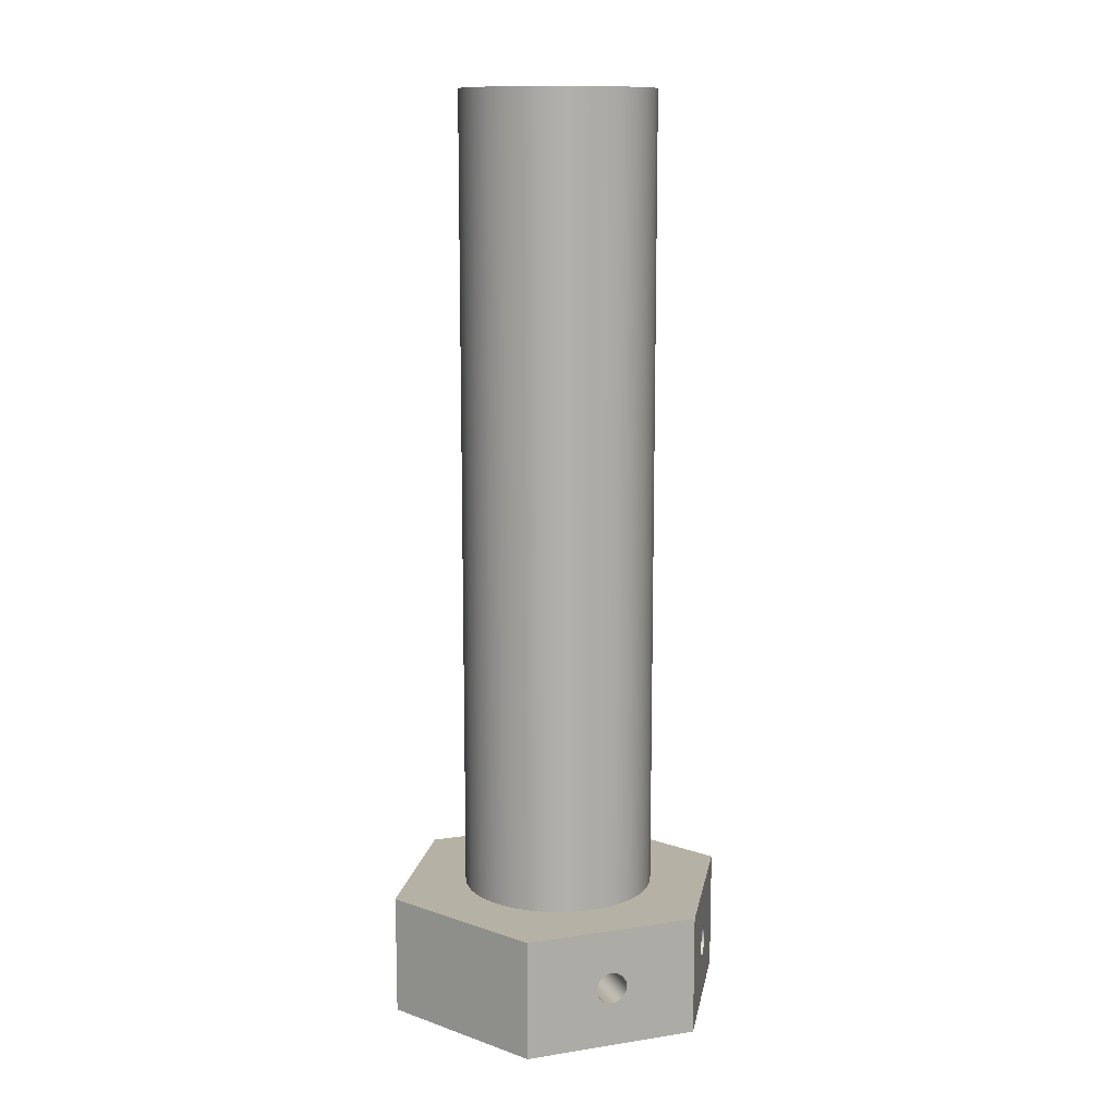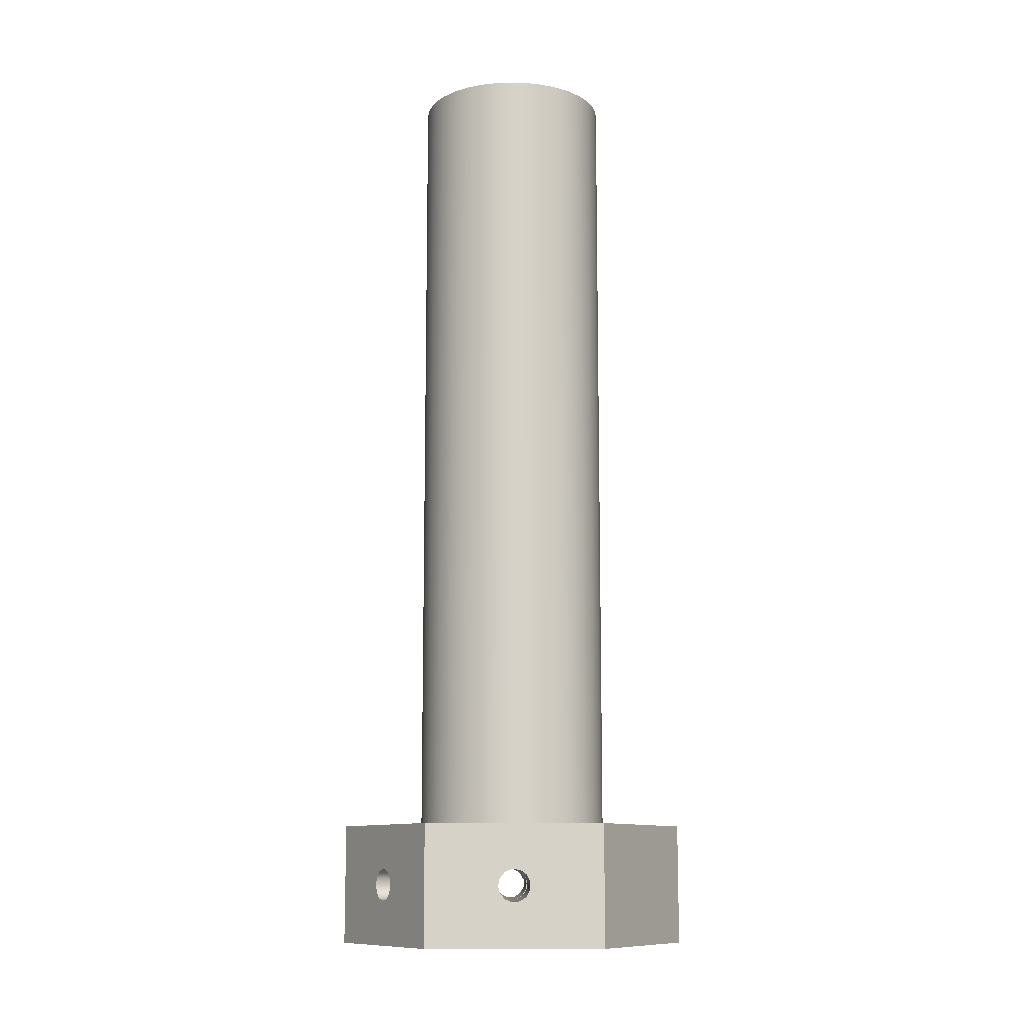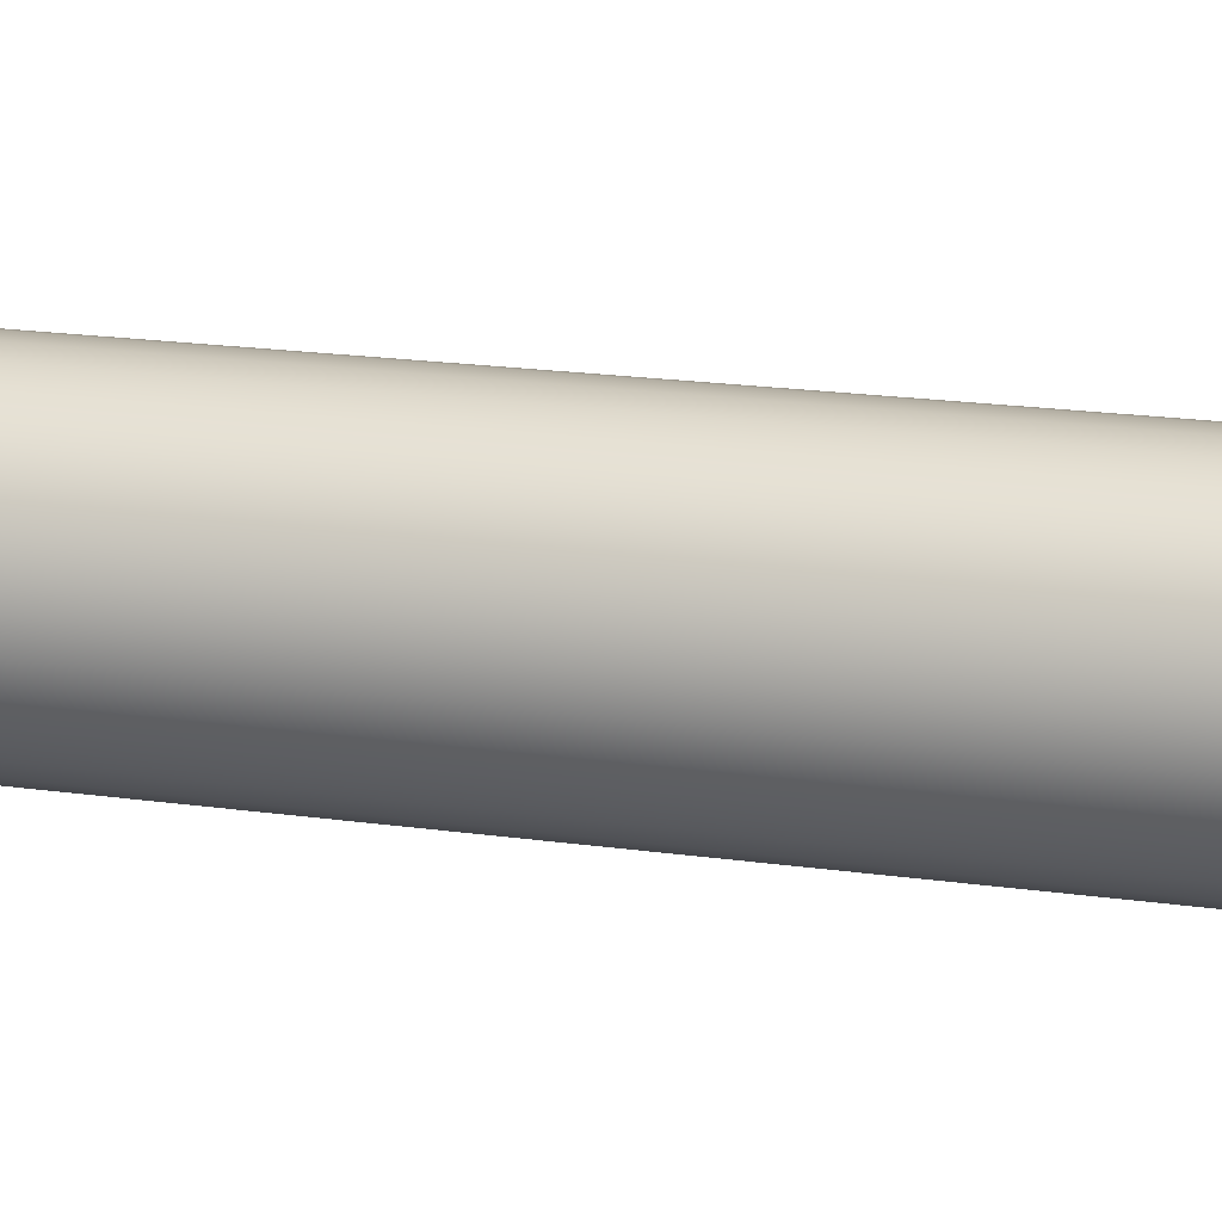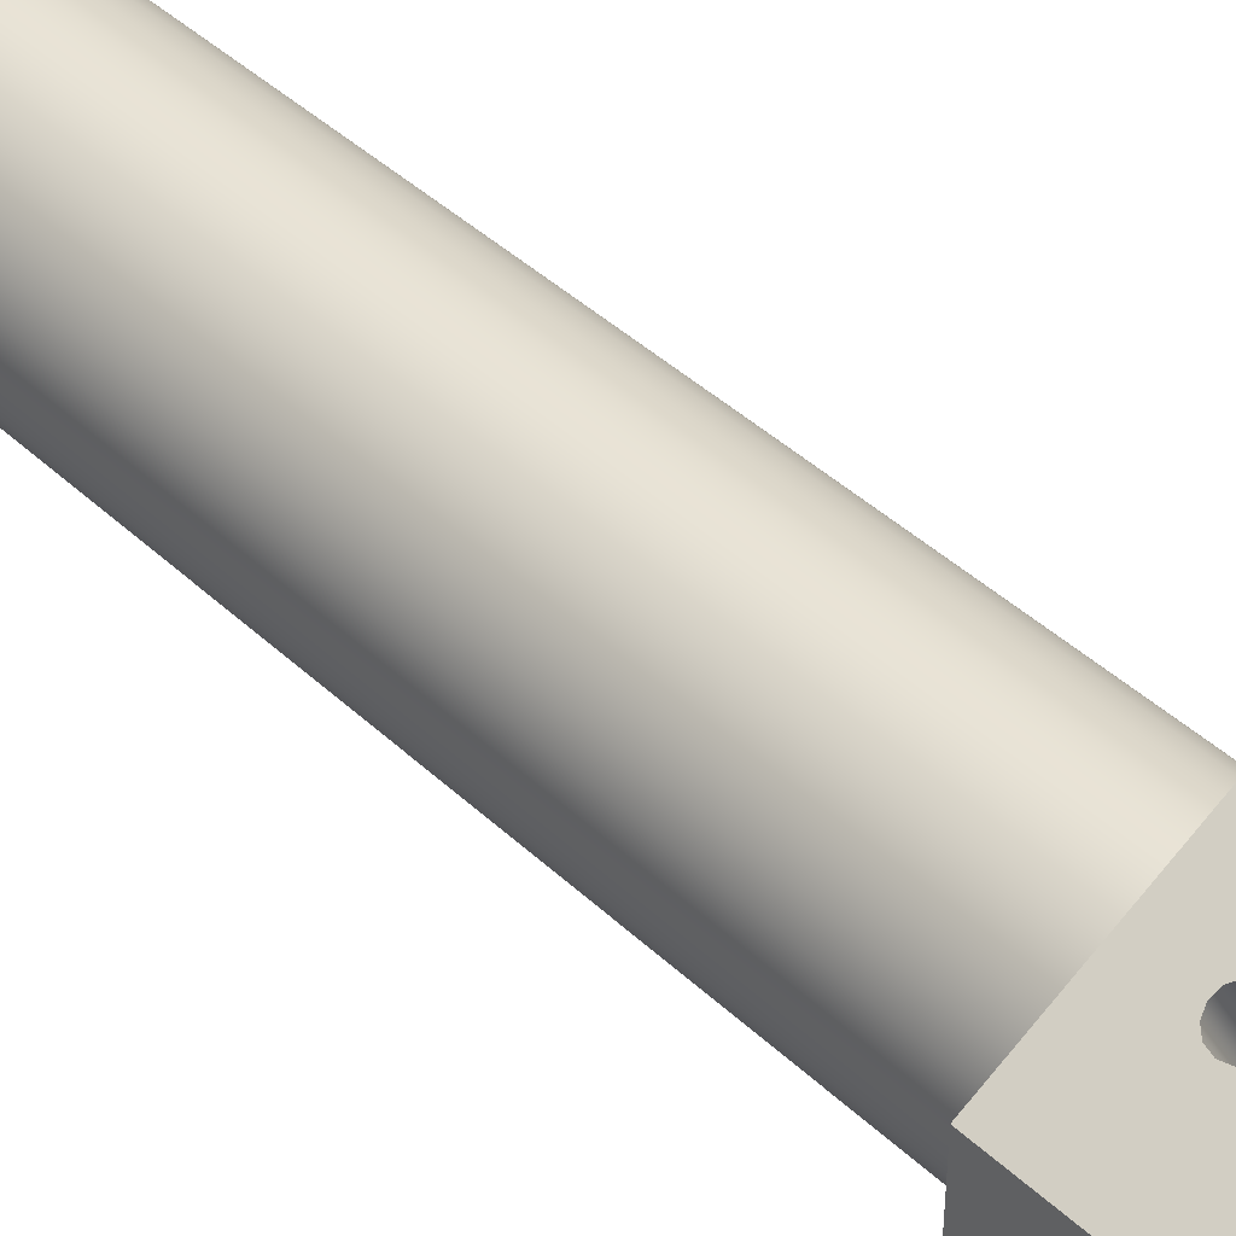
<metadata>
{"format":"obj","ext":"obj","renderer":"f3d","projection":"perspective","resolution":1024,"background":"white","views":[{"elev":12.0,"azim":-110.3,"up":"+Y"},{"elev":-11.1,"azim":-30.9,"up":"+Y"},{"elev":18.9,"azim":-74.7,"up":"+Z"},{"elev":41.7,"azim":-41.6,"up":"+Z"}]}
</metadata>
<code>
v 0.95 0.375 -0.1
v 0.95 0.4215 -0.08855
v 0.95 0.4573 -0.05681
v 0.95 0.4743 -0.01205
v 0.95 0.4685 0.03546
v 0.95 0.4413 0.07485
v 0.95 0.3989 0.09709
v 0.95 0.3511 0.09709
v 0.95 0.3087 0.07485
v 0.95 0.2815 0.03546
v 0.95 0.2757 -0.01205
v 0.95 0.2927 -0.05681
v 0.95 0.3285 -0.08855
v -2.22e-16 0.275 -2.259e-18
v 0.02209 0.2826 0.03827
v 0.04082 0.3043 0.07071
v 0.05334 0.3367 0.09239
v 0.05774 0.375 0.1
v 0.05334 0.4133 0.09239
v 0.04082 0.4457 0.07071
v 0.02209 0.4674 0.03827
v -2.22e-16 0.475 -2.259e-18
v 0.06628 0.4674 -0.03827
v 0.1225 0.4457 -0.07071
v 0.144 0.4306 -0.08315
v 0.16 0.4133 -0.09239
v 0.1699 0.3945 -0.09808
v 0.1732 0.375 -0.1
v 0.1699 0.3555 -0.09808
v 0.16 0.3367 -0.09239
v 0.144 0.3194 -0.08315
v 0.1225 0.3043 -0.07071
v 0.06628 0.2826 -0.03827
v 0.95 0.375 -0.1
v 0.1732 0.375 -0.1
v -2.22e-16 0.275 -2.259e-18
v -0.06628 0.2826 0.03827
v -0.1225 0.3043 0.07071
v -0.144 0.3194 0.08315
v -0.16 0.3367 0.09239
v -0.1699 0.3555 0.09808
v -0.1732 0.375 0.1
v -0.1699 0.3945 0.09808
v -0.16 0.4133 0.09239
v -0.144 0.4306 0.08315
v -0.1225 0.4457 0.07071
v -0.06628 0.4674 0.03827
v -2.22e-16 0.475 -2.259e-18
v 0.02209 0.4674 0.03827
v 0.04082 0.4457 0.07071
v 0.05334 0.4133 0.09239
v 0.05774 0.375 0.1
v 0.05334 0.3367 0.09239
v 0.04082 0.3043 0.07071
v 0.02209 0.2826 0.03827
v -0.5616 0.375 0.7727
v -0.5517 0.3285 0.7785
v -0.5242 0.2927 0.7943
v -0.4854 0.2757 0.8167
v -0.4443 0.2815 0.8405
v -0.4102 0.3087 0.8601
v -0.3909 0.3511 0.8713
v -0.3909 0.3989 0.8713
v -0.4102 0.4413 0.8601
v -0.4443 0.4685 0.8405
v -0.4854 0.4743 0.8167
v -0.5242 0.4573 0.7943
v -0.5517 0.4215 0.7785
v -0.1732 0.375 0.1
v -0.5616 0.375 0.7727
v 0.95 0 -0.5485
v 0.95 0 0.5485
v -5.551e-16 0 1.097
v -0.95 0 0.5485
v -0.95 0 -0.5485
v 2.776e-16 0 -1.097
v 0.95 0.375 -0.1
v 0.95 0.3285 -0.08855
v 0.95 0.2927 -0.05681
v 0.95 0.2757 -0.01205
v 0.95 0.2815 0.03546
v 0.95 0.3087 0.07485
v 0.95 0.3511 0.09709
v 0.95 0.3989 0.09709
v 0.95 0.4413 0.07485
v 0.95 0.4685 0.03546
v 0.95 0.4743 -0.01205
v 0.95 0.4573 -0.05681
v 0.95 0.4215 -0.08855
v 0.95 0 0.5485
v 0.95 0 -0.5485
v 0.95 0.75 -0.5485
v 0.95 0.75 0.5485
v -2.22e-16 0.475 -2.259e-18
v -0.06628 0.4674 0.03827
v -0.1225 0.4457 0.07071
v -0.144 0.4306 0.08315
v -0.16 0.4133 0.09239
v -0.1699 0.3945 0.09808
v -0.1732 0.375 0.1
v -0.1699 0.3555 0.09808
v -0.16 0.3367 0.09239
v -0.144 0.3194 0.08315
v -0.1225 0.3043 0.07071
v -0.06628 0.2826 0.03827
v -2.22e-16 0.275 -2.259e-18
v -0.02209 0.2826 -0.03827
v -0.04082 0.3043 -0.07071
v -0.05334 0.3367 -0.09239
v -0.05774 0.375 -0.1
v -0.05334 0.4133 -0.09239
v -0.04082 0.4457 -0.07071
v -0.02209 0.4674 -0.03827
v -0.95 0.375 -0.1
v -0.95 0.3285 -0.08855
v -0.95 0.2927 -0.05681
v -0.95 0.2757 -0.01205
v -0.95 0.2815 0.03546
v -0.95 0.3087 0.07485
v -0.95 0.3511 0.09709
v -0.95 0.3989 0.09709
v -0.95 0.4413 0.07485
v -0.95 0.4685 0.03546
v -0.95 0.4743 -0.01205
v -0.95 0.4573 -0.05681
v -0.95 0.4215 -0.08855
v -0.05774 0.375 -0.1
v -0.95 0.375 -0.1
v 0.6 0.75 -7.348e-17
v 0.5877 0.75 0.1208
v 0.5514 0.75 0.2366
v 0.4925 0.75 0.3428
v 0.4134 0.75 0.4349
v 0.3174 0.75 0.5092
v 0.2084 0.75 0.5627
v 0.09086 0.75 0.5931
v -0.03039 0.75 0.5992
v -0.1504 0.75 0.5808
v -0.2642 0.75 0.5387
v -0.3673 0.75 0.4745
v -0.4553 0.75 0.3908
v -0.5246 0.75 0.2912
v -0.5725 0.75 0.1796
v -0.5969 0.75 0.0607
v -0.5969 0.75 -0.0607
v -0.5725 0.75 -0.1796
v -0.5246 0.75 -0.2912
v -0.4553 0.75 -0.3908
v -0.3673 0.75 -0.4745
v -0.2642 0.75 -0.5387
v -0.1504 0.75 -0.5808
v -0.03039 0.75 -0.5992
v 0.09086 0.75 -0.5931
v 0.2084 0.75 -0.5627
v 0.3174 0.75 -0.5092
v 0.4134 0.75 -0.4349
v 0.4925 0.75 -0.3428
v 0.5514 0.75 -0.2366
v 0.5877 0.75 -0.1208
v 0.95 0.75 0.5485
v 0.95 0.75 -0.5485
v 3.331e-16 0.75 -1.097
v -0.95 0.75 -0.5485
v -0.95 0.75 0.5485
v -5.551e-16 0.75 1.097
v 0.6 5.75 -7.348e-17
v 0.5877 5.75 0.1208
v 0.5514 5.75 0.2366
v 0.4925 5.75 0.3428
v 0.4134 5.75 0.4349
v 0.3174 5.75 0.5092
v 0.2084 5.75 0.5627
v 0.09086 5.75 0.5931
v -0.03039 5.75 0.5992
v -0.1504 5.75 0.5808
v -0.2642 5.75 0.5387
v -0.3673 5.75 0.4745
v -0.4553 5.75 0.3908
v -0.5246 5.75 0.2912
v -0.5725 5.75 0.1796
v -0.5969 5.75 0.0607
v -0.5969 5.75 -0.0607
v -0.5725 5.75 -0.1796
v -0.5246 5.75 -0.2912
v -0.4553 5.75 -0.3908
v -0.3673 5.75 -0.4745
v -0.2642 5.75 -0.5387
v -0.1504 5.75 -0.5808
v -0.03039 5.75 -0.5992
v 0.09086 5.75 -0.5931
v 0.2084 5.75 -0.5627
v 0.3174 5.75 -0.5092
v 0.4134 5.75 -0.4349
v 0.4925 5.75 -0.3428
v 0.5514 5.75 -0.2366
v 0.5877 5.75 -0.1208
v 0.6 0.75 -7.348e-17
v 0.5877 0.75 -0.1208
v 0.5514 0.75 -0.2366
v 0.4925 0.75 -0.3428
v 0.4134 0.75 -0.4349
v 0.3174 0.75 -0.5092
v 0.2084 0.75 -0.5627
v 0.09086 0.75 -0.5931
v -0.03039 0.75 -0.5992
v -0.1504 0.75 -0.5808
v -0.2642 0.75 -0.5387
v -0.3673 0.75 -0.4745
v -0.4553 0.75 -0.3908
v -0.5246 0.75 -0.2912
v -0.5725 0.75 -0.1796
v -0.5969 0.75 -0.0607
v -0.5969 0.75 0.0607
v -0.5725 0.75 0.1796
v -0.5246 0.75 0.2912
v -0.4553 0.75 0.3908
v -0.3673 0.75 0.4745
v -0.2642 0.75 0.5387
v -0.1504 0.75 0.5808
v -0.03039 0.75 0.5992
v 0.09086 0.75 0.5931
v 0.2084 0.75 0.5627
v 0.3174 0.75 0.5092
v 0.4134 0.75 0.4349
v 0.4925 0.75 0.3428
v 0.5514 0.75 0.2366
v 0.5877 0.75 0.1208
v 0.6 0.75 -7.348e-17
v 0.6 5.75 -7.348e-17
v 0.6 5.75 -7.348e-17
v 0.5877 5.75 -0.1208
v 0.5514 5.75 -0.2366
v 0.4925 5.75 -0.3428
v 0.4134 5.75 -0.4349
v 0.3174 5.75 -0.5092
v 0.2084 5.75 -0.5627
v 0.09086 5.75 -0.5931
v -0.03039 5.75 -0.5992
v -0.1504 5.75 -0.5808
v -0.2642 5.75 -0.5387
v -0.3673 5.75 -0.4745
v -0.4553 5.75 -0.3908
v -0.5246 5.75 -0.2912
v -0.5725 5.75 -0.1796
v -0.5969 5.75 -0.0607
v -0.5969 5.75 0.0607
v -0.5725 5.75 0.1796
v -0.5246 5.75 0.2912
v -0.4553 5.75 0.3908
v -0.3673 5.75 0.4745
v -0.2642 5.75 0.5387
v -0.1504 5.75 0.5808
v -0.03039 5.75 0.5992
v 0.09086 5.75 0.5931
v 0.2084 5.75 0.5627
v 0.3174 5.75 0.5092
v 0.4134 5.75 0.4349
v 0.4925 5.75 0.3428
v 0.5514 5.75 0.2366
v 0.5877 5.75 0.1208
v 2.776e-16 0 -1.097
v -0.95 0 -0.5485
v -0.95 0.75 -0.5485
v 3.331e-16 0.75 -1.097
v 0.3884 0.375 -0.8727
v 0.3983 0.4215 -0.867
v 0.4258 0.4573 -0.8511
v 0.4646 0.4743 -0.8288
v 0.5057 0.4685 -0.805
v 0.5398 0.4413 -0.7853
v 0.5591 0.3989 -0.7742
v 0.5591 0.3511 -0.7742
v 0.5398 0.3087 -0.7853
v 0.5057 0.2815 -0.805
v 0.4646 0.2757 -0.8288
v 0.4258 0.2927 -0.8511
v 0.3983 0.3285 -0.867
v -2.22e-16 0.475 -2.259e-18
v -0.02209 0.4674 -0.03827
v -0.04082 0.4457 -0.07071
v -0.05334 0.4133 -0.09239
v -0.05774 0.375 -0.1
v -0.05334 0.3367 -0.09239
v -0.04082 0.3043 -0.07071
v -0.02209 0.2826 -0.03827
v -2.22e-16 0.275 -2.259e-18
v 0.06628 0.2826 -0.03827
v 0.1225 0.3043 -0.07071
v 0.144 0.3194 -0.08315
v 0.16 0.3367 -0.09239
v 0.1699 0.3555 -0.09808
v 0.1732 0.375 -0.1
v 0.1699 0.3945 -0.09808
v 0.16 0.4133 -0.09239
v 0.144 0.4306 -0.08315
v 0.1225 0.4457 -0.07071
v 0.06628 0.4674 -0.03827
v 0.3884 0.375 -0.8727
v -0.05774 0.375 -0.1
v -0.95 0.375 -0.1
v -0.95 0.4215 -0.08855
v -0.95 0.4573 -0.05681
v -0.95 0.4743 -0.01205
v -0.95 0.4685 0.03546
v -0.95 0.4413 0.07485
v -0.95 0.3989 0.09709
v -0.95 0.3511 0.09709
v -0.95 0.3087 0.07485
v -0.95 0.2815 0.03546
v -0.95 0.2757 -0.01205
v -0.95 0.2927 -0.05681
v -0.95 0.3285 -0.08855
v -0.95 0 -0.5485
v -0.95 0 0.5485
v -0.95 0.75 0.5485
v -0.95 0.75 -0.5485
v -0.5616 0.375 0.7727
v -0.5517 0.4215 0.7785
v -0.5242 0.4573 0.7943
v -0.4854 0.4743 0.8167
v -0.4443 0.4685 0.8405
v -0.4102 0.4413 0.8601
v -0.3909 0.3989 0.8713
v -0.3909 0.3511 0.8713
v -0.4102 0.3087 0.8601
v -0.4443 0.2815 0.8405
v -0.4854 0.2757 0.8167
v -0.5242 0.2927 0.7943
v -0.5517 0.3285 0.7785
v -0.95 0 0.5485
v -5.551e-16 0 1.097
v -5.551e-16 0.75 1.097
v -0.95 0.75 0.5485
v -5.551e-16 0 1.097
v 0.95 0 0.5485
v 0.95 0.75 0.5485
v -5.551e-16 0.75 1.097
v 0.3884 0.375 -0.8727
v 0.3983 0.3285 -0.867
v 0.4258 0.2927 -0.8511
v 0.4646 0.2757 -0.8288
v 0.5057 0.2815 -0.805
v 0.5398 0.3087 -0.7853
v 0.5591 0.3511 -0.7742
v 0.5591 0.3989 -0.7742
v 0.5398 0.4413 -0.7853
v 0.5057 0.4685 -0.805
v 0.4646 0.4743 -0.8288
v 0.4258 0.4573 -0.8511
v 0.3983 0.4215 -0.867
v 0.95 0 -0.5485
v 2.776e-16 0 -1.097
v 3.331e-16 0.75 -1.097
v 0.95 0.75 -0.5485
f 2 27 1
f 1 27 35
f 34 28 29
f 3 24 2
f 2 24 25
f 2 25 26
f 24 3 23
f 23 3 4
f 23 4 22
f 22 4 5
f 22 5 21
f 21 5 20
f 20 5 6
f 20 6 19
f 19 6 7
f 19 7 18
f 18 7 8
f 18 8 17
f 17 8 9
f 17 9 16
f 16 9 10
f 16 10 15
f 15 10 14
f 14 10 11
f 14 11 33
f 33 11 12
f 33 12 32
f 32 12 13
f 32 13 31
f 31 13 30
f 30 13 29
f 29 13 34
f 26 27 2
f 37 59 36
f 36 59 60
f 36 60 55
f 55 60 54
f 54 60 61
f 54 61 53
f 53 61 62
f 53 62 52
f 52 62 63
f 52 63 51
f 51 63 64
f 51 64 50
f 50 64 65
f 50 65 49
f 49 65 48
f 48 65 66
f 48 66 47
f 47 66 67
f 47 67 46
f 46 67 68
f 46 68 45
f 45 68 44
f 44 68 43
f 43 68 70
f 43 70 42
f 69 56 41
f 41 56 57
f 41 57 40
f 40 57 39
f 39 57 38
f 38 57 58
f 38 58 37
f 37 58 59
f 72 73 71
f 71 73 76
f 76 73 74
f 76 74 75
f 78 91 77
f 77 91 92
f 77 92 89
f 89 92 88
f 88 92 87
f 87 92 93
f 87 93 86
f 86 93 85
f 85 93 84
f 84 93 90
f 84 90 83
f 83 90 82
f 82 90 81
f 81 90 80
f 80 90 91
f 80 91 79
f 79 91 78
f 95 123 94
f 94 123 124
f 94 124 113
f 113 124 125
f 113 125 112
f 112 125 126
f 112 126 111
f 111 126 128
f 111 128 110
f 127 114 109
f 109 114 115
f 109 115 108
f 108 115 116
f 108 116 107
f 107 116 117
f 107 117 106
f 106 117 118
f 106 118 105
f 105 118 104
f 104 118 119
f 104 119 103
f 103 119 102
f 102 119 120
f 102 120 101
f 101 120 100
f 100 120 121
f 100 121 99
f 99 121 98
f 98 121 122
f 98 122 97
f 97 122 96
f 96 122 123
f 96 123 95
f 130 160 129
f 129 160 161
f 129 161 159
f 159 161 158
f 158 161 157
f 157 161 156
f 156 161 155
f 155 161 162
f 155 162 154
f 154 162 153
f 153 162 152
f 152 162 151
f 151 162 150
f 150 162 163
f 150 163 149
f 149 163 148
f 148 163 147
f 147 163 146
f 146 163 145
f 145 163 164
f 145 164 144
f 144 164 143
f 143 164 142
f 142 164 141
f 141 164 140
f 140 164 139
f 139 164 165
f 139 165 138
f 138 165 137
f 137 165 136
f 136 165 135
f 135 165 134
f 134 165 160
f 134 160 133
f 133 160 132
f 132 160 131
f 131 160 130
f 167 227 166
f 166 227 228
f 229 197 196
f 196 197 198
f 196 198 195
f 195 198 199
f 195 199 194
f 194 199 200
f 194 200 193
f 193 200 201
f 193 201 192
f 192 201 202
f 192 202 191
f 191 202 203
f 191 203 190
f 190 203 204
f 190 204 189
f 189 204 205
f 189 205 188
f 188 205 206
f 188 206 187
f 187 206 207
f 187 207 186
f 186 207 208
f 186 208 185
f 185 208 209
f 185 209 184
f 184 209 210
f 184 210 183
f 183 210 211
f 183 211 182
f 182 211 212
f 182 212 181
f 181 212 213
f 181 213 180
f 180 213 214
f 180 214 179
f 179 214 215
f 179 215 178
f 178 215 216
f 178 216 177
f 177 216 217
f 177 217 176
f 176 217 218
f 176 218 175
f 175 218 219
f 175 219 174
f 174 219 220
f 174 220 173
f 173 220 221
f 173 221 172
f 172 221 222
f 172 222 171
f 171 222 223
f 171 223 170
f 170 223 224
f 170 224 169
f 169 224 225
f 169 225 168
f 168 225 226
f 168 226 167
f 167 226 227
f 231 245 230
f 230 245 246
f 230 246 260
f 260 246 247
f 260 247 259
f 259 247 248
f 259 248 258
f 258 248 249
f 258 249 257
f 257 249 250
f 257 250 256
f 256 250 251
f 256 251 255
f 255 251 252
f 255 252 254
f 254 252 253
f 245 231 244
f 244 231 232
f 244 232 243
f 243 232 233
f 243 233 242
f 242 233 234
f 242 234 241
f 241 234 235
f 241 235 240
f 240 235 236
f 240 236 239
f 239 236 237
f 239 237 238
f 261 262 264
f 264 262 263
f 266 281 265
f 265 281 299
f 298 282 283
f 281 266 280
f 280 266 267
f 280 267 279
f 279 267 268
f 279 268 278
f 278 268 269
f 278 269 297
f 297 269 296
f 296 269 270
f 296 270 295
f 295 270 294
f 294 270 271
f 294 271 293
f 293 271 292
f 292 271 272
f 292 272 291
f 291 272 290
f 290 272 273
f 290 273 289
f 289 273 288
f 288 273 274
f 288 274 287
f 287 274 286
f 286 274 275
f 286 275 285
f 285 275 276
f 285 276 284
f 284 276 277
f 284 277 283
f 283 277 298
f 301 316 300
f 300 316 313
f 300 313 312
f 312 313 311
f 311 313 310
f 310 313 314
f 310 314 309
f 309 314 308
f 308 314 307
f 307 314 306
f 306 314 315
f 306 315 305
f 305 315 304
f 304 315 303
f 303 315 316
f 303 316 302
f 302 316 301
f 318 333 317
f 317 333 330
f 317 330 329
f 329 330 328
f 328 330 327
f 327 330 331
f 327 331 326
f 326 331 325
f 325 331 324
f 324 331 323
f 323 331 332
f 323 332 322
f 322 332 321
f 321 332 320
f 320 332 333
f 320 333 319
f 319 333 318
f 334 335 337
f 337 335 336
f 339 352 338
f 338 352 353
f 338 353 350
f 350 353 349
f 349 353 348
f 348 353 354
f 348 354 347
f 347 354 346
f 346 354 345
f 345 354 351
f 345 351 344
f 344 351 343
f 343 351 342
f 342 351 341
f 341 351 352
f 341 352 340
f 340 352 339

</code>
